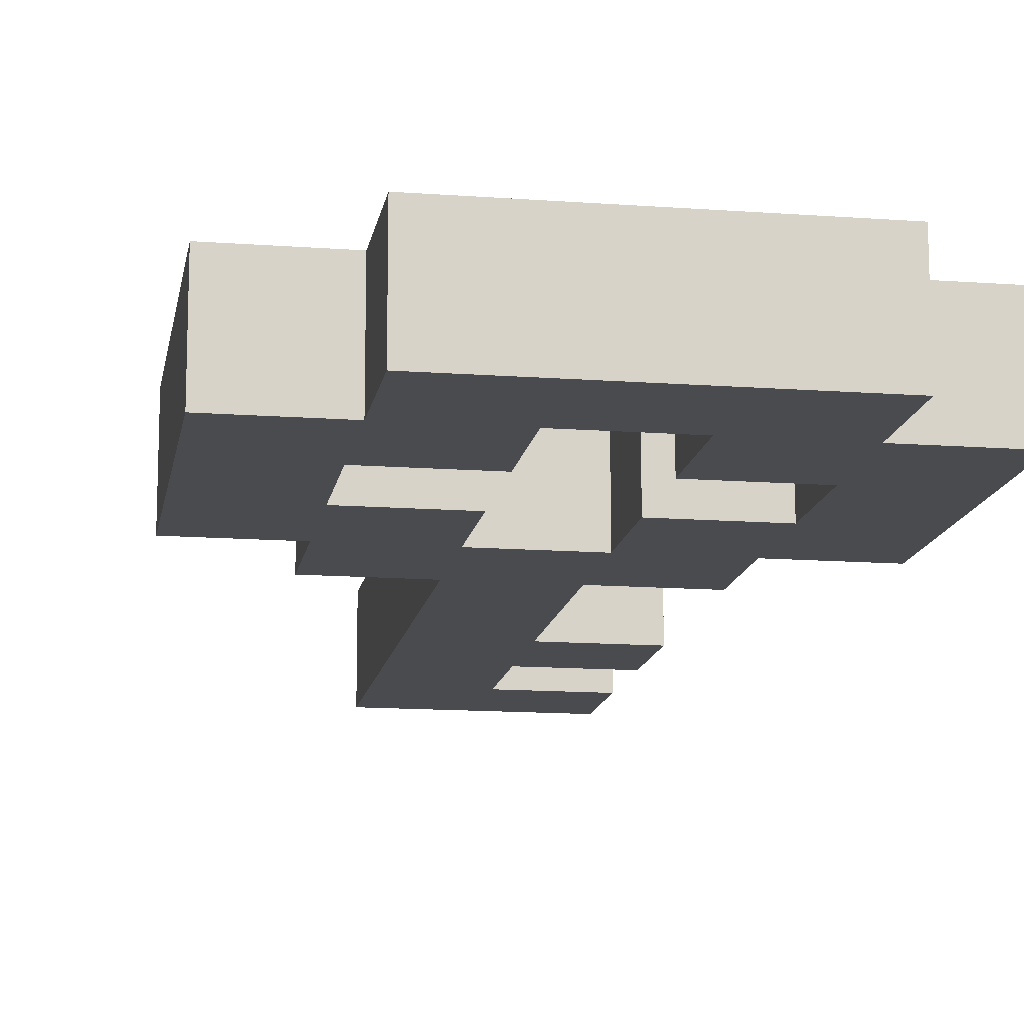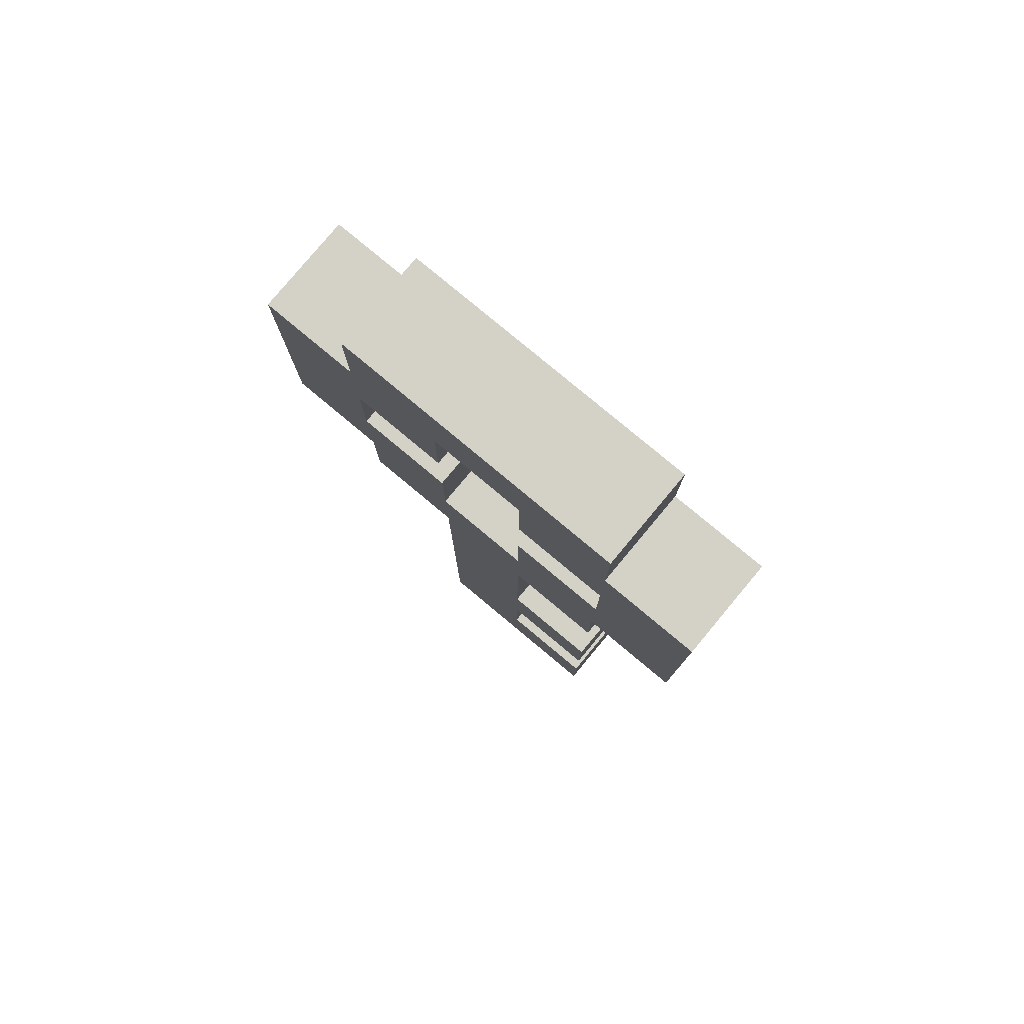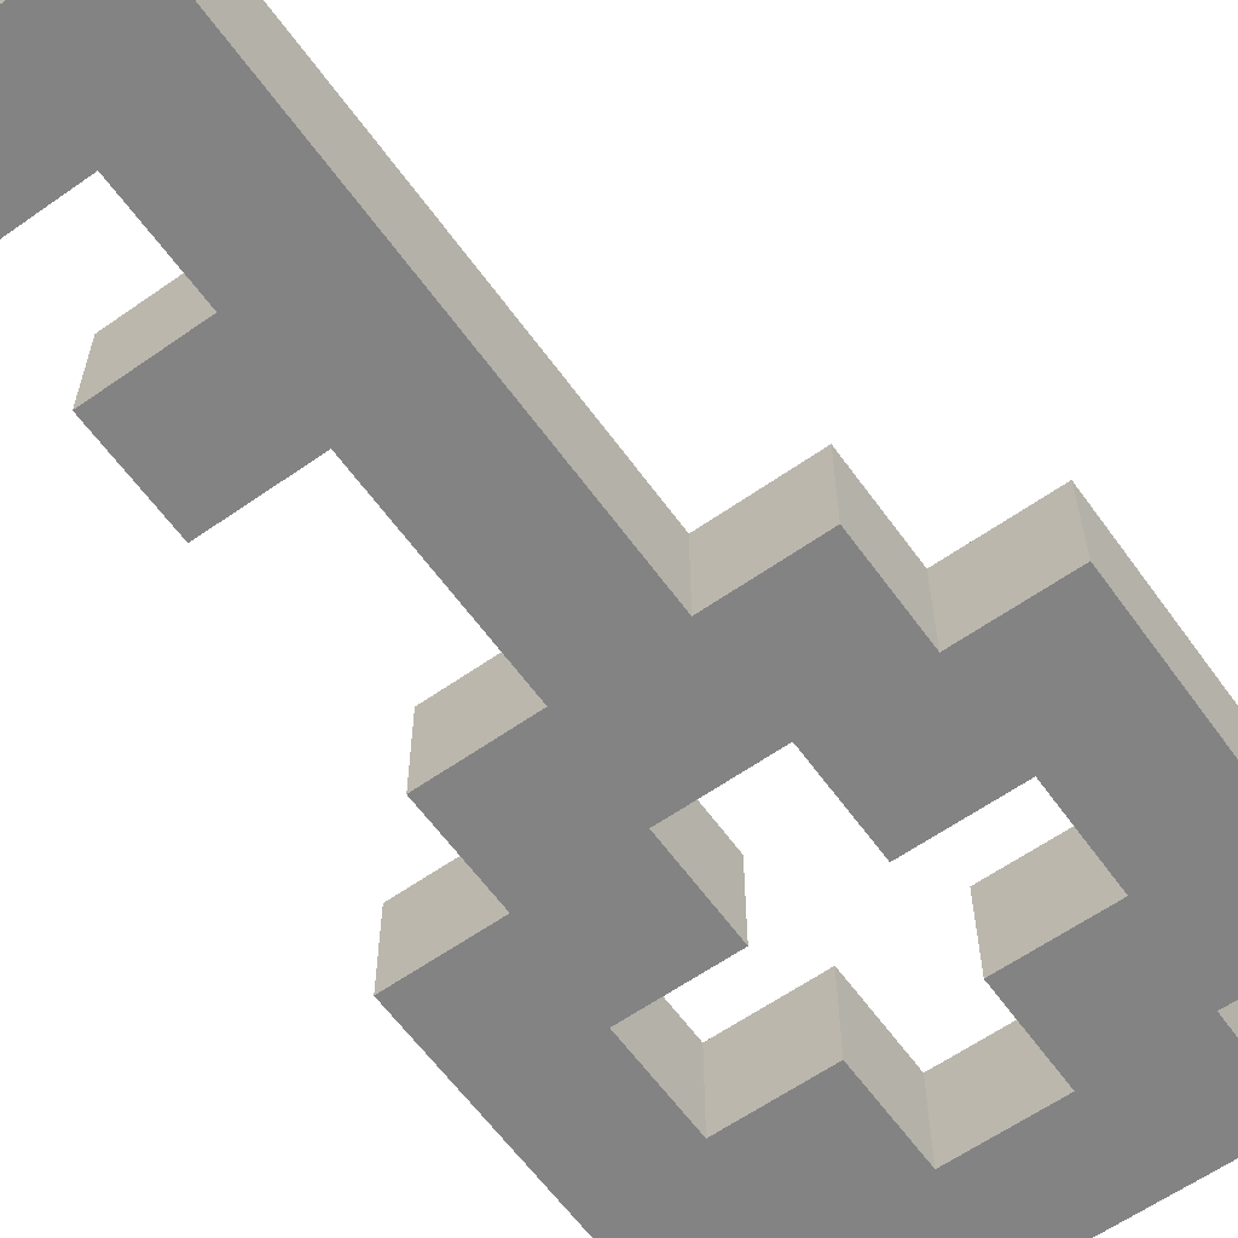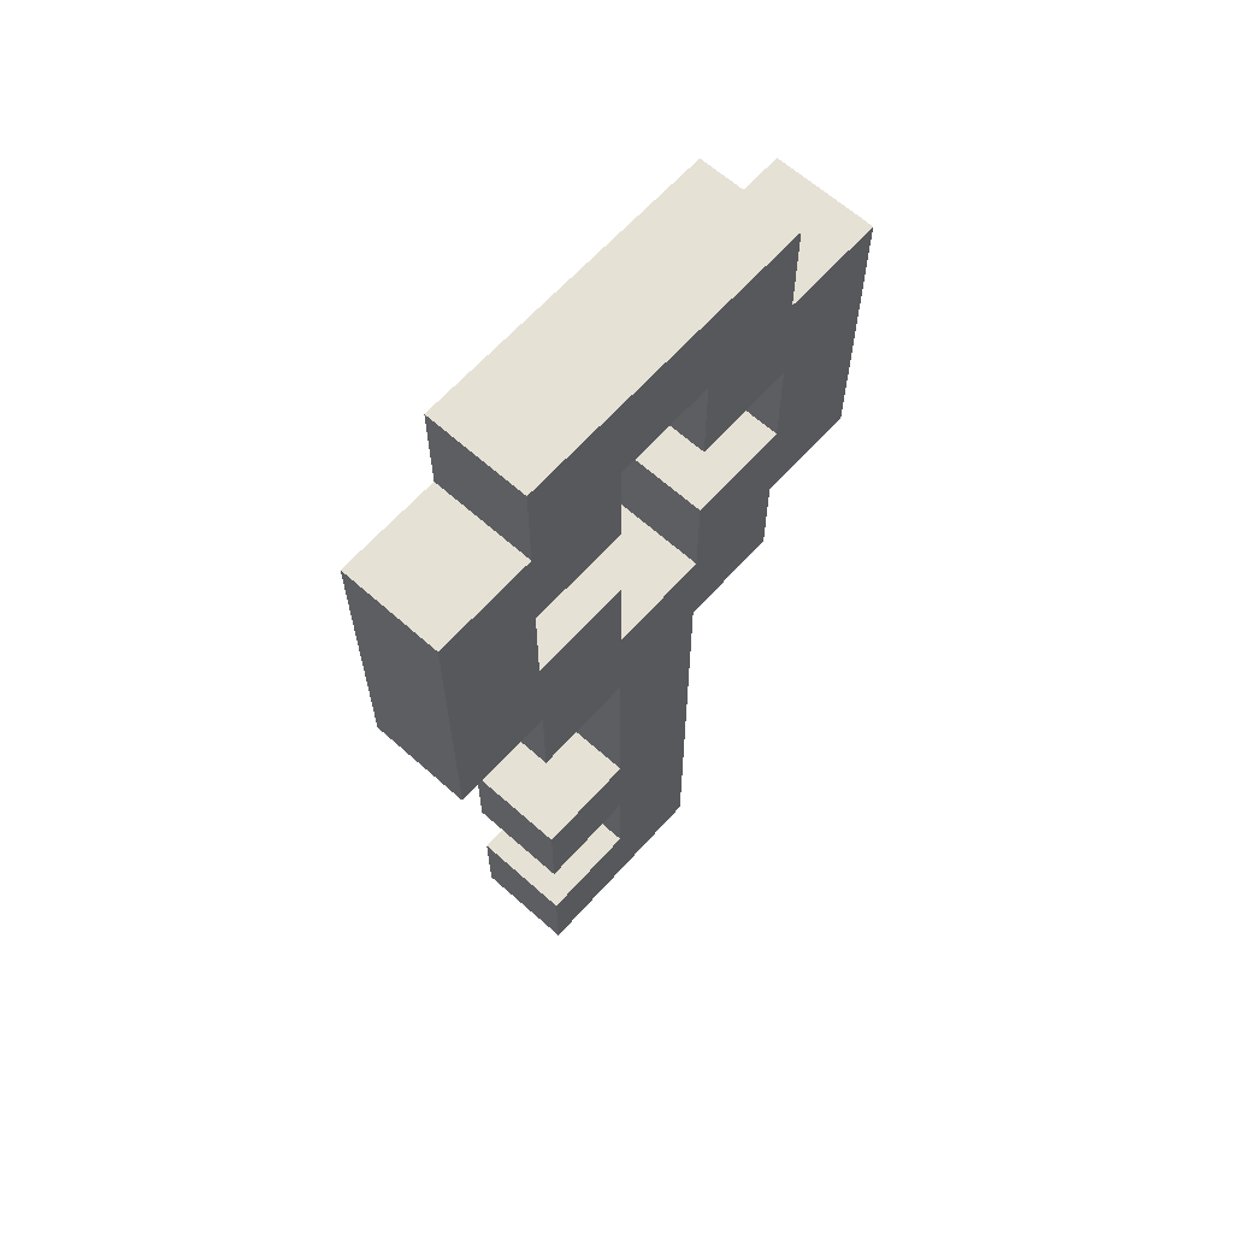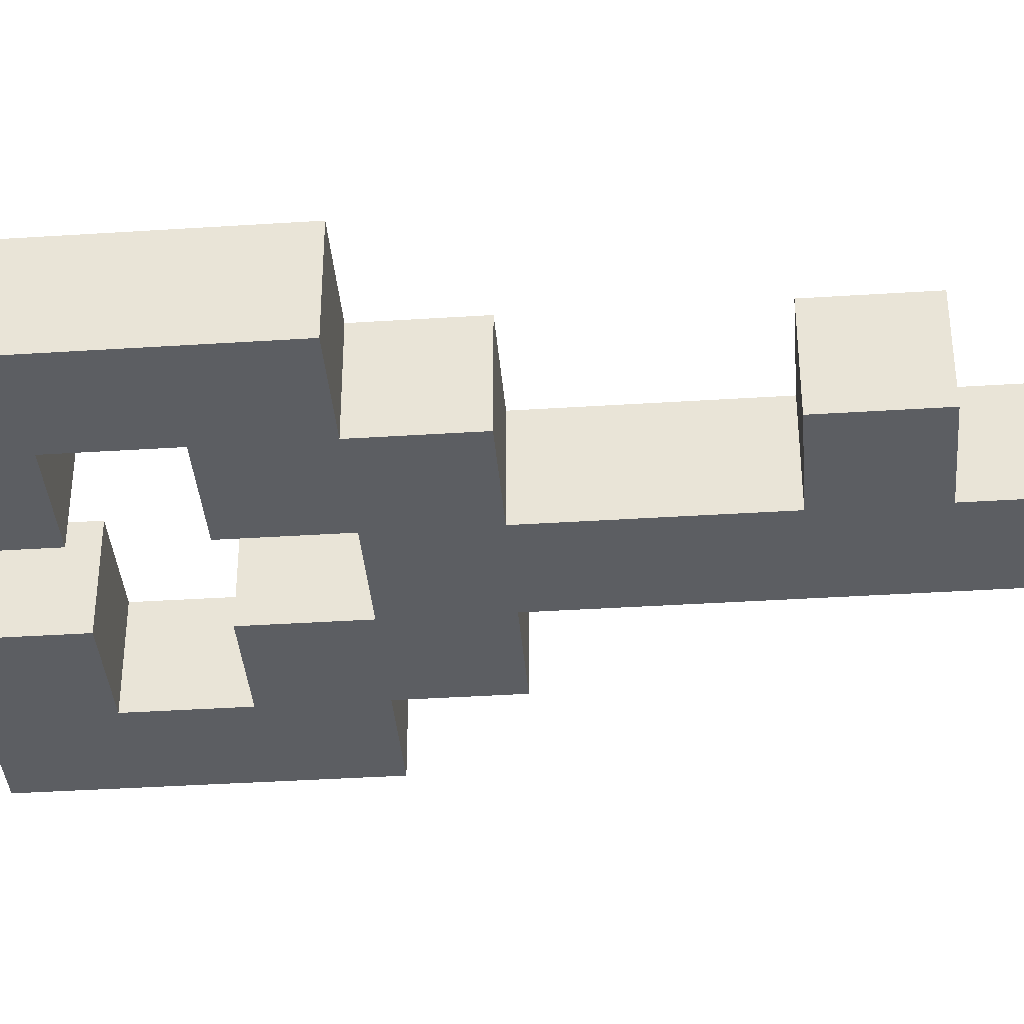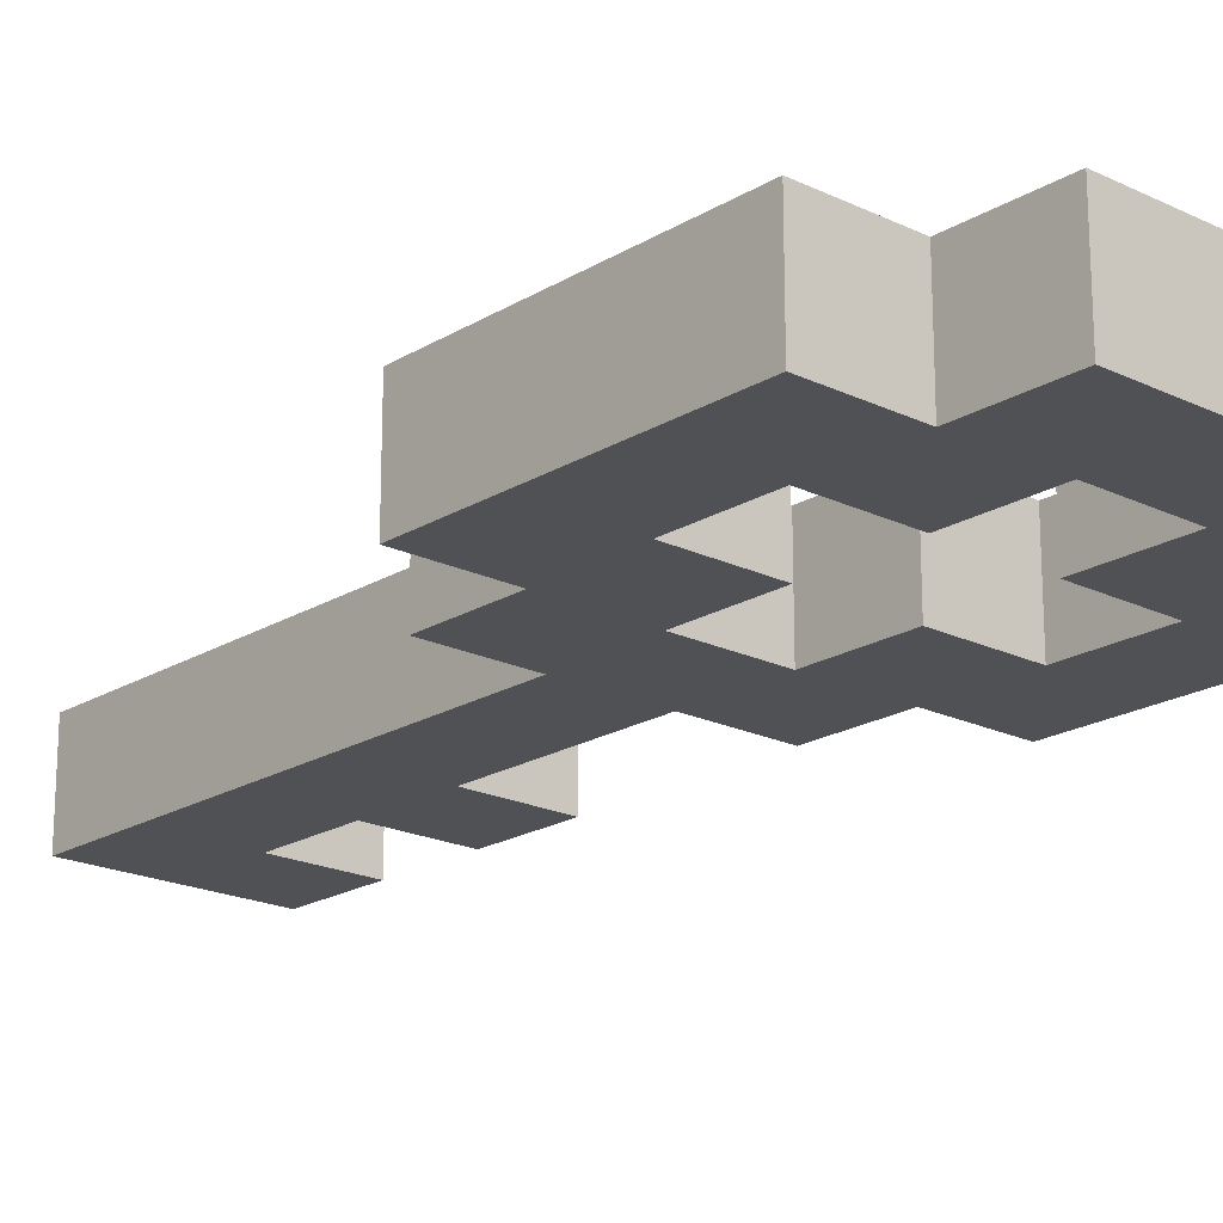
<metadata>
{"format":"obj","ext":"obj","renderer":"f3d","projection":"perspective","resolution":1024,"background":"white","views":[{"elev":-13.8,"azim":170.6,"up":"+Z"},{"elev":79.8,"azim":-140.2,"up":"+Y"},{"elev":-61.2,"azim":35.6,"up":"+Z"},{"elev":64.5,"azim":-48.1,"up":"+Y"},{"elev":-37.9,"azim":-85.3,"up":"+Z"},{"elev":-19.8,"azim":138.2,"up":"+Z"}]}
</metadata>
<code>
g default
v -1.5 -5 -0.5
v -0.5 -5 -0.5
v 0.5 -5 -0.5
v -1.5 -4 -0.5
v -0.5 -4 -0.5
v 0.5 -4 -0.5
v -1.5 -3 -0.5
v -0.5 -3 -0.5
v 0.5 -3 -0.5
v -1.5 -2 -0.5
v -0.5 -2 -0.5
v 0.5 -2 -0.5
v -0.5 -1 -0.5
v 0.5 -1 -0.5
v -1.5 -0 -0.5
v -0.5 -0 -0.5
v 0.5 -0 -0.5
v 1.5 -0 -0.5
v -2.5 1 -0.5
v -1.5 1 -0.5
v -0.5 1 -0.5
v 0.5 1 -0.5
v 1.5 1 -0.5
v 2.5 1 -0.5
v -2.5 2 -0.5
v -1.5 2 -0.5
v -0.5 2 -0.5
v 0.5 2 -0.5
v 1.5 2 -0.5
v 2.5 2 -0.5
v -2.5 3 -0.5
v -1.5 3 -0.5
v -0.5 3 -0.5
v 0.5 3 -0.5
v 1.5 3 -0.5
v 2.5 3 -0.5
v -2.5 4 -0.5
v -1.5 4 -0.5
v -0.5 4 -0.5
v 0.5 4 -0.5
v 1.5 4 -0.5
v 2.5 4 -0.5
v -1.5 5 -0.5
v -0.5 5 -0.5
v 0.5 5 -0.5
v 1.5 5 -0.5
v -1.5 -5 0
v -0.5 -5 0
v -0.5 -4 0
v -1.5 -4 0
v 0.5 -5 0
v 0.5 -4 0
v 0.5 -3 0
v -0.5 -3 0
v -1.5 -3 0
v -0.5 -2 0
v -1.5 -2 0
v 0.5 -2 0
v 0.5 -1 0
v -0.5 -1 0
v 0.5 -0 0
v -0.5 -0 0
v -1.5 -0 0
v -0.5 1 0
v -1.5 1 0
v 0.5 1 0
v 1.5 -0 0
v 1.5 1 0
v -2.5 1 0
v -1.5 2 0
v -2.5 2 0
v -0.5 2 0
v 1.5 2 0
v 0.5 2 0
v 2.5 1 0
v 2.5 2 0
v -1.5 3 0
v -2.5 3 0
v 2.5 3 0
v 1.5 3 0
v -1.5 4 0
v -2.5 4 0
v -0.5 3 0
v -0.5 4 0
v 0.5 3 0
v 1.5 4 0
v 0.5 4 0
v 2.5 4 0
v -0.5 5 0
v -1.5 5 0
v 0.5 5 0
v 1.5 5 0
v -1.5 -5 0.5
v -0.5 -5 0.5
v -0.5 -4 0.5
v -1.5 -4 0.5
v 0.5 -5 0.5
v 0.5 -4 0.5
v 0.5 -3 0.5
v -0.5 -3 0.5
v -1.5 -3 0.5
v -0.5 -2 0.5
v -1.5 -2 0.5
v 0.5 -2 0.5
v 0.5 -1 0.5
v -0.5 -1 0.5
v 0.5 -0 0.5
v -0.5 -0 0.5
v -1.5 -0 0.5
v -0.5 1 0.5
v -1.5 1 0.5
v 0.5 1 0.5
v 1.5 -0 0.5
v 1.5 1 0.5
v -2.5 1 0.5
v -1.5 2 0.5
v -2.5 2 0.5
v -0.5 2 0.5
v 1.5 2 0.5
v 0.5 2 0.5
v 2.5 1 0.5
v 2.5 2 0.5
v -1.5 3 0.5
v -2.5 3 0.5
v 2.5 3 0.5
v 1.5 3 0.5
v -1.5 4 0.5
v -2.5 4 0.5
v -0.5 3 0.5
v -0.5 4 0.5
v 0.5 3 0.5
v 1.5 4 0.5
v 0.5 4 0.5
v 2.5 4 0.5
v -0.5 5 0.5
v -1.5 5 0.5
v 0.5 5 0.5
v 1.5 5 0.5
g pPlane1
f 93 94 95 96
f 94 97 98 95
f 95 98 99 100
f 101 100 102 103
f 100 99 104 102
f 102 104 105 106
f 106 105 107 108
f 109 108 110 111
f 108 107 112 110
f 107 113 114 112
f 115 111 116 117
f 111 110 118 116
f 112 114 119 120
f 114 121 122 119
f 117 116 123 124
f 119 122 125 126
f 124 123 127 128
f 123 129 130 127
f 131 126 132 133
f 126 125 134 132
f 127 130 135 136
f 130 133 137 135
f 133 132 138 137
f 1 4 5 2
f 2 5 6 3
f 5 8 9 6
f 7 10 11 8
f 8 11 12 9
f 11 13 14 12
f 13 16 17 14
f 15 20 21 16
f 16 21 22 17
f 17 22 23 18
f 19 25 26 20
f 20 26 27 21
f 22 28 29 23
f 23 29 30 24
f 25 31 32 26
f 29 35 36 30
f 31 37 38 32
f 32 38 39 33
f 34 40 41 35
f 35 41 42 36
f 38 43 44 39
f 39 44 45 40
f 40 45 46 41
f 1 2 48 47
f 5 4 50 49
f 4 1 47 50
f 2 3 51 48
f 3 6 52 51
f 6 9 53 52
f 8 5 49 54
f 7 8 54 55
f 11 10 57 56
f 10 7 55 57
f 9 12 58 53
f 12 14 59 58
f 13 11 56 60
f 14 17 61 59
f 16 13 60 62
f 15 16 62 63
f 20 15 63 65
f 22 21 64 66
f 17 18 67 61
f 18 23 68 67
f 19 20 65 69
f 25 19 69 71
f 21 27 72 64
f 27 26 70 72
f 29 28 74 73
f 28 22 66 74
f 23 24 75 68
f 24 30 76 75
f 26 32 77 70
f 31 25 71 78
f 30 36 79 76
f 35 29 73 80
f 38 37 82 81
f 37 31 78 82
f 32 33 83 77
f 33 39 84 83
f 34 35 80 85
f 40 34 85 87
f 36 42 88 79
f 42 41 86 88
f 44 43 90 89
f 43 38 81 90
f 39 40 87 84
f 45 44 89 91
f 41 46 92 86
f 46 45 91 92
f 47 48 94 93
f 49 50 96 95
f 50 47 93 96
f 48 51 97 94
f 51 52 98 97
f 52 53 99 98
f 54 49 95 100
f 55 54 100 101
f 56 57 103 102
f 57 55 101 103
f 53 58 104 99
f 58 59 105 104
f 60 56 102 106
f 59 61 107 105
f 62 60 106 108
f 63 62 108 109
f 65 63 109 111
f 66 64 110 112
f 61 67 113 107
f 67 68 114 113
f 69 65 111 115
f 71 69 115 117
f 64 72 118 110
f 72 70 116 118
f 73 74 120 119
f 74 66 112 120
f 68 75 121 114
f 75 76 122 121
f 70 77 123 116
f 78 71 117 124
f 76 79 125 122
f 80 73 119 126
f 81 82 128 127
f 82 78 124 128
f 77 83 129 123
f 83 84 130 129
f 85 80 126 131
f 87 85 131 133
f 79 88 134 125
f 88 86 132 134
f 89 90 136 135
f 90 81 127 136
f 84 87 133 130
f 91 89 135 137
f 86 92 138 132
f 92 91 137 138

</code>
